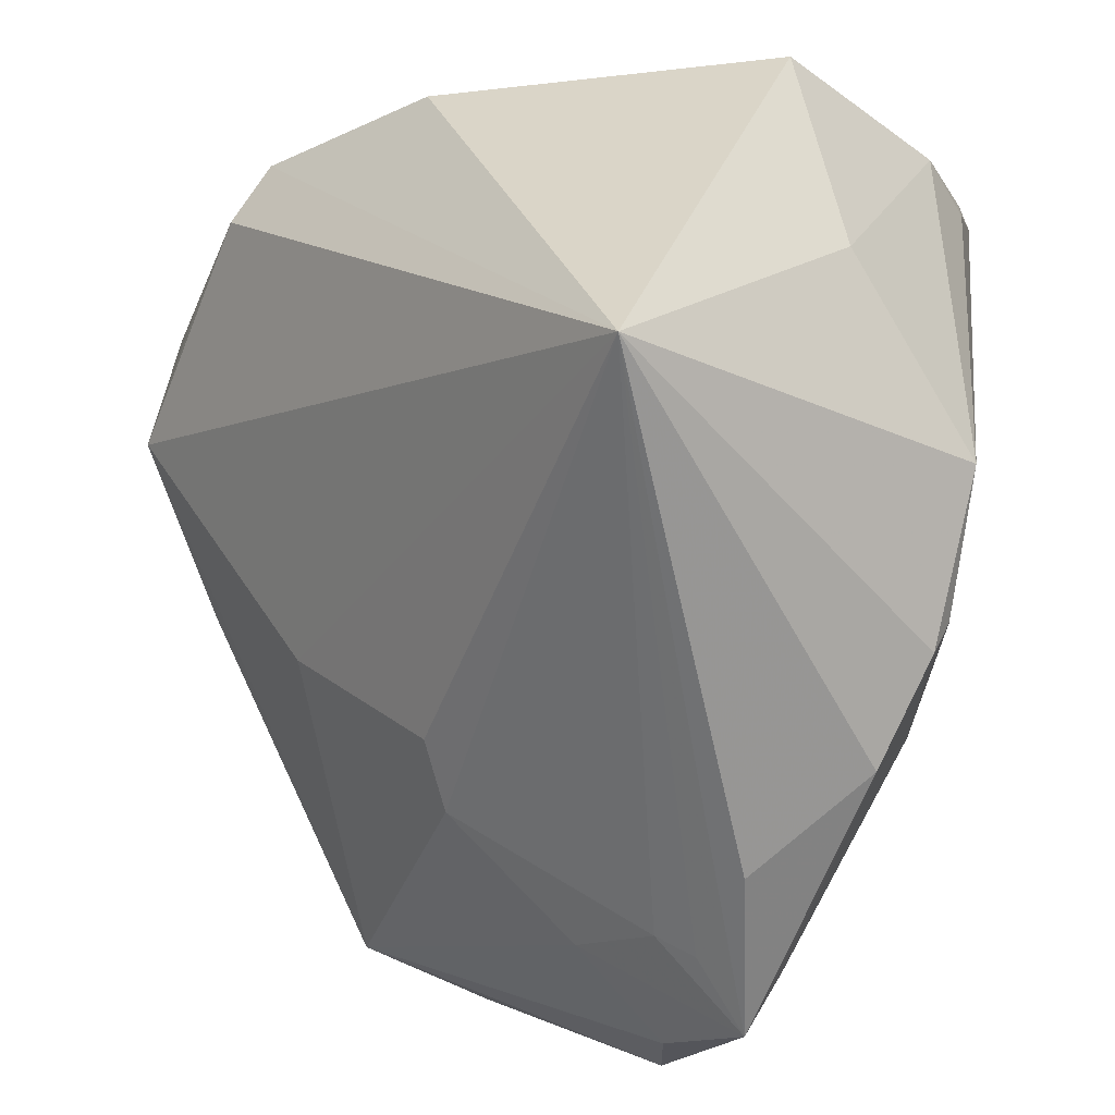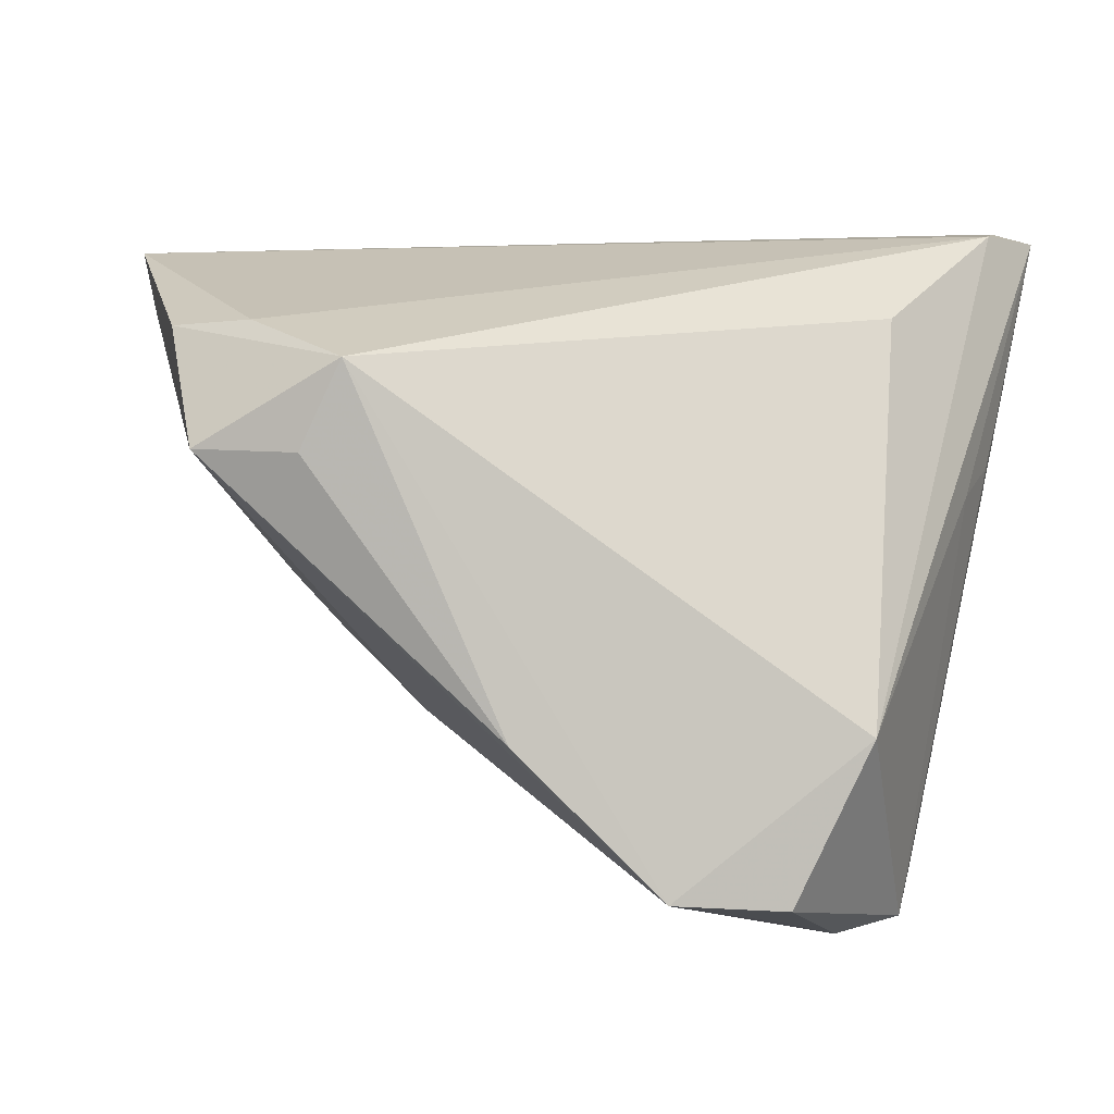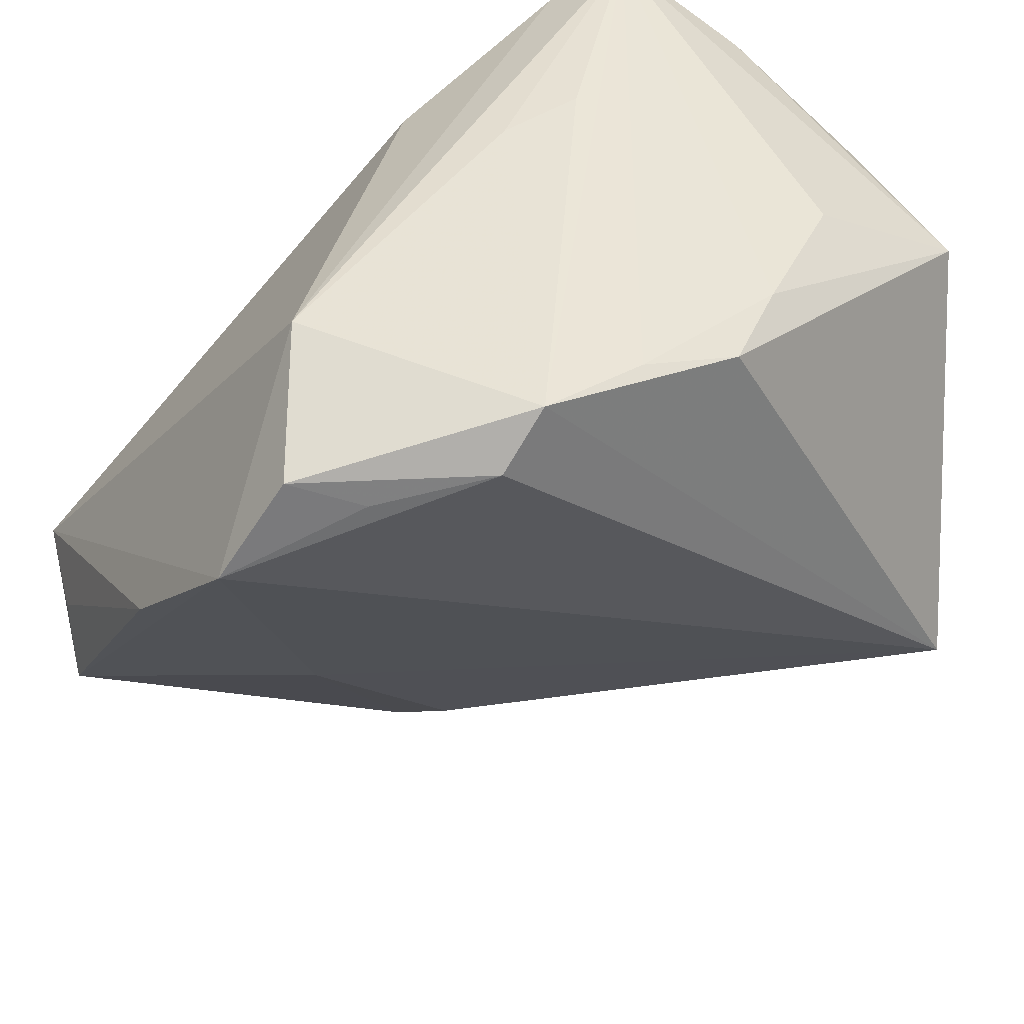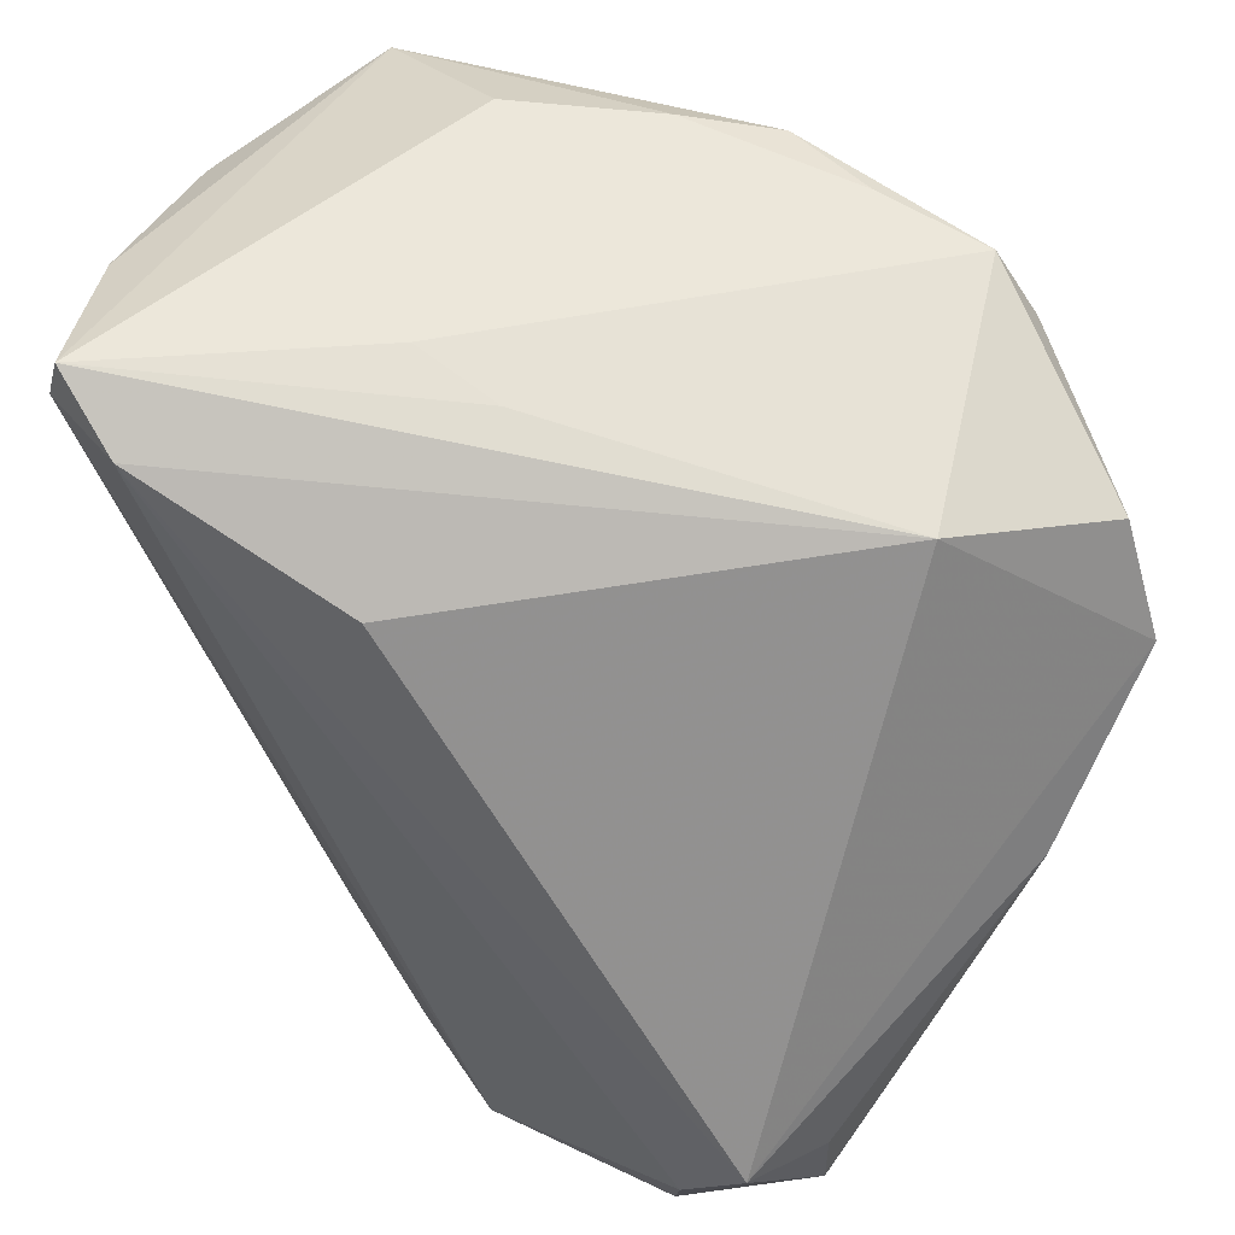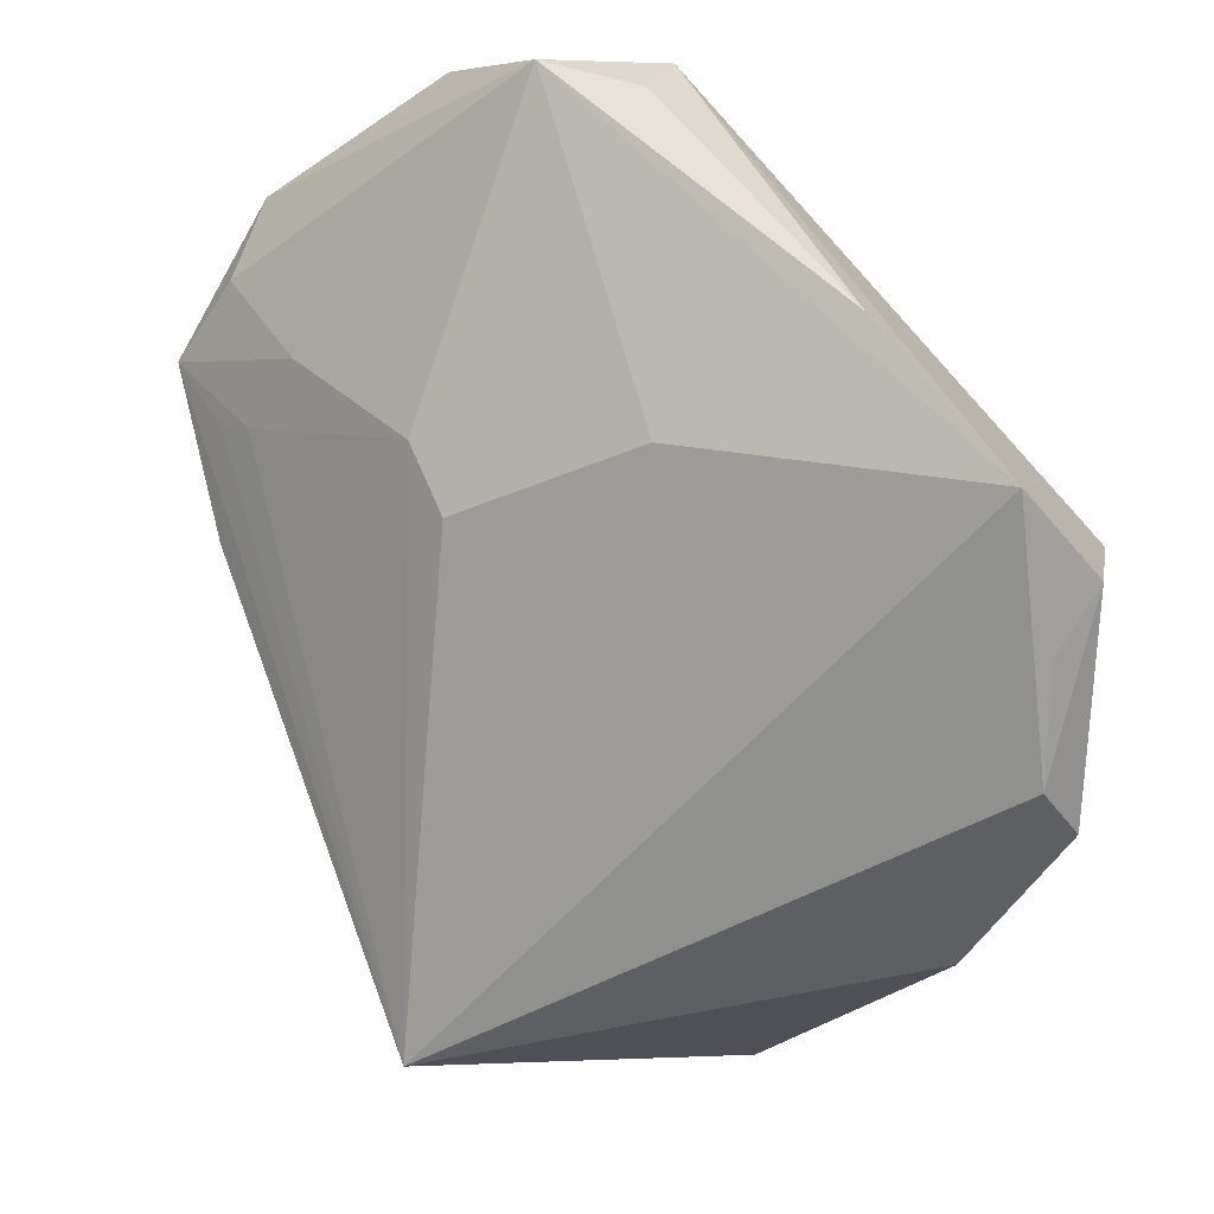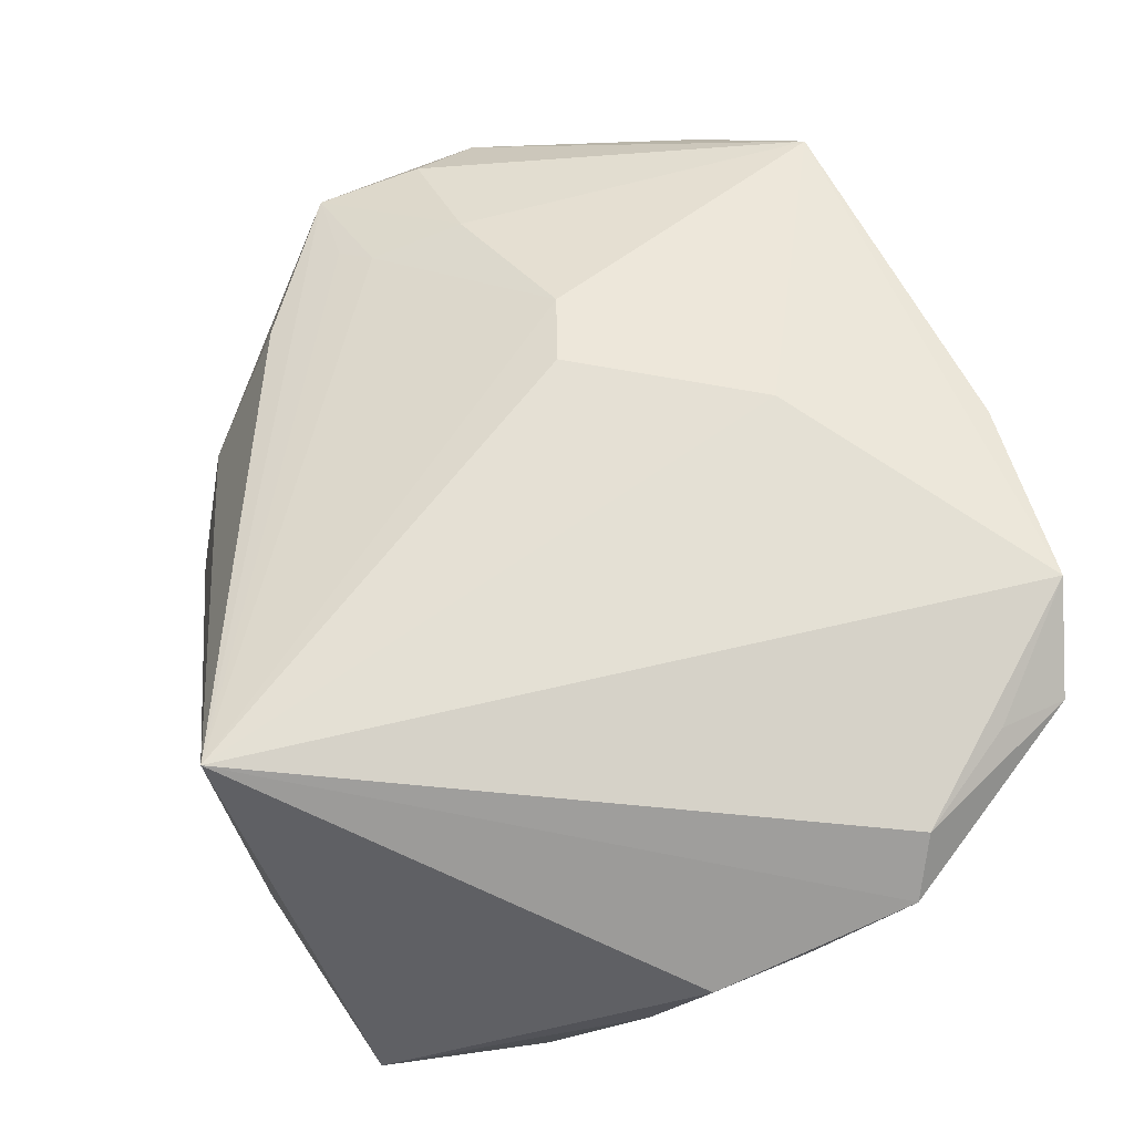
<metadata>
{"format":"obj","ext":"obj","renderer":"f3d","projection":"perspective","resolution":1024,"background":"white","views":[{"elev":-34.9,"azim":-139.5,"up":"+Y"},{"elev":15.6,"azim":107.1,"up":"+Z"},{"elev":39.9,"azim":150.9,"up":"+Y"},{"elev":62.4,"azim":43.4,"up":"+Y"},{"elev":-46.1,"azim":72.6,"up":"+Z"},{"elev":-76.6,"azim":33.9,"up":"+Z"}]}
</metadata>
<code>
v 0.04429 0.03052 -0.02891
v -0.03618 -0.03028 0.01125
v -0.0269 -0.04075 0.01263
v 0.007012 -0.04984 0.03121
v -0.01442 0.0356 -0.03091
v -0.04683 -0.01341 0.005822
v 0.019 0.03779 -0.03883
v -0.001118 0.04064 0.006051
v -0.01145 0.04143 0.007201
v 0.0003667 -0.05906 0.0241
v 0.001575 0.03158 0.02709
v 0.007589 -0.05551 0.02908
v -0.02288 0.03896 0.03336
v -0.005593 0.03456 -0.03767
v -0.03747 -0.02623 0.01273
v -0.0414 0.03495 0.01789
v -0.04075 0.03348 0.02077
v 0.03694 0.02783 -0.0335
v -0.0465 0.003595 -0.01495
v -0.004215 -0.05215 0.02542
v -0.03617 -0.01915 -0.04144
v -0.01181 -0.04997 0.008726
v 0.04405 -0.03867 0.03
v -0.03304 0.03792 0.03212
v 0.03494 0.03724 -0.01201
v 0.02035 -0.03533 -0.003772
v 0.01714 -0.03034 -0.01104
v 0.003268 -0.05036 0.01205
v 0.05505 -0.01982 0.01982
v 0.05505 0.002693 -0.009757
v 0.05505 -0.03195 0.01937
v -0.0001592 -0.05297 0.01506
v 0.04586 -0.02864 0.03152
v 0.01943 -0.05369 0.03336
v 0.0146 -0.04777 0.01207
v 0.03573 -0.01334 -0.01362
v -0.03215 0.04304 0.03116
v -0.04569 0.02616 -0.02269
v 0.01278 -0.0557 0.02533
v 0.05158 0.01892 -0.0267
v 0.05264 -0.01576 0.02958
v 0.02445 0.03142 -0.03965
v -0.02835 0.03549 -0.02039
v -0.00595 -0.04182 0.02895
v -0.04624 0.02481 0.009666
v -0.02262 -0.02874 0.02605
v 0.005883 0.03695 -0.03664
v -0.04804 0.02617 0.0007406
f 38 37 43
f 43 5 38
f 37 5 43
f 23 41 33
f 7 25 1
f 38 21 19
f 19 21 6
f 19 48 38
f 6 48 19
f 41 25 11
f 15 24 6
f 46 24 15
f 23 33 34
f 34 24 4
f 3 21 22
f 22 10 3
f 21 10 22
f 20 46 3
f 3 10 20
f 42 7 1
f 21 7 42
f 14 7 21
f 38 5 14
f 14 21 38
f 9 7 37
f 39 34 10
f 32 10 21
f 21 28 32
f 32 28 10
f 1 25 40
f 40 25 41
f 40 36 21
f 21 42 40
f 21 36 27
f 41 11 13
f 37 24 13
f 13 25 37
f 13 11 25
f 13 33 41
f 13 34 33
f 24 34 13
f 45 48 6
f 3 46 2
f 46 15 2
f 2 15 6
f 2 21 3
f 6 21 2
f 12 34 4
f 10 34 12
f 4 20 12
f 12 20 10
f 44 20 4
f 46 20 44
f 4 24 44
f 44 24 46
f 47 14 5
f 7 14 47
f 47 5 37
f 37 7 47
f 25 7 8
f 7 9 8
f 37 25 8
f 8 9 37
f 18 42 1
f 1 40 18
f 18 40 42
f 26 28 21
f 21 27 26
f 26 27 36
f 36 40 31
f 31 26 36
f 34 39 31
f 31 41 23
f 31 29 41
f 23 34 31
f 6 24 17
f 17 45 6
f 17 24 37
f 10 28 35
f 28 26 35
f 35 39 10
f 35 31 39
f 26 31 35
f 29 31 30
f 30 31 40
f 41 29 30
f 30 40 41
f 16 17 37
f 16 37 38
f 38 48 16
f 48 45 16
f 45 17 16

</code>
